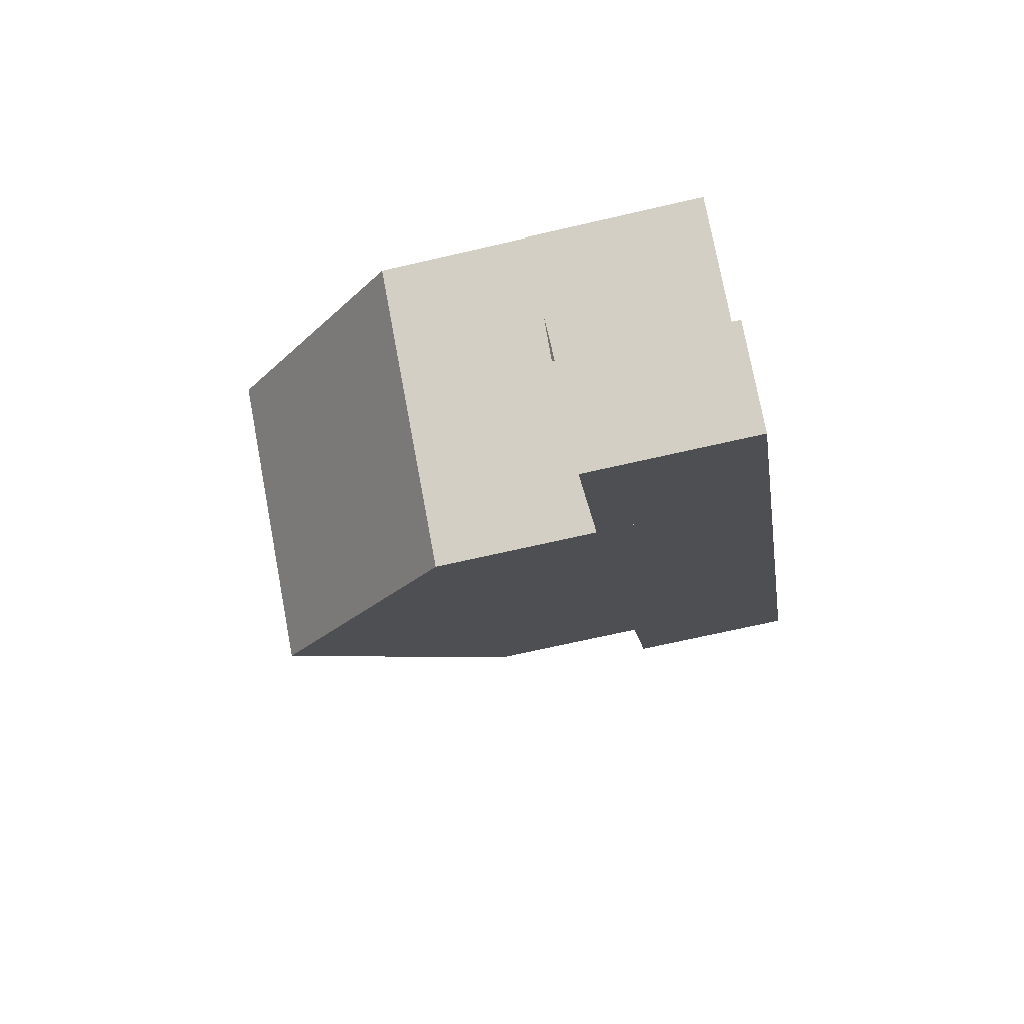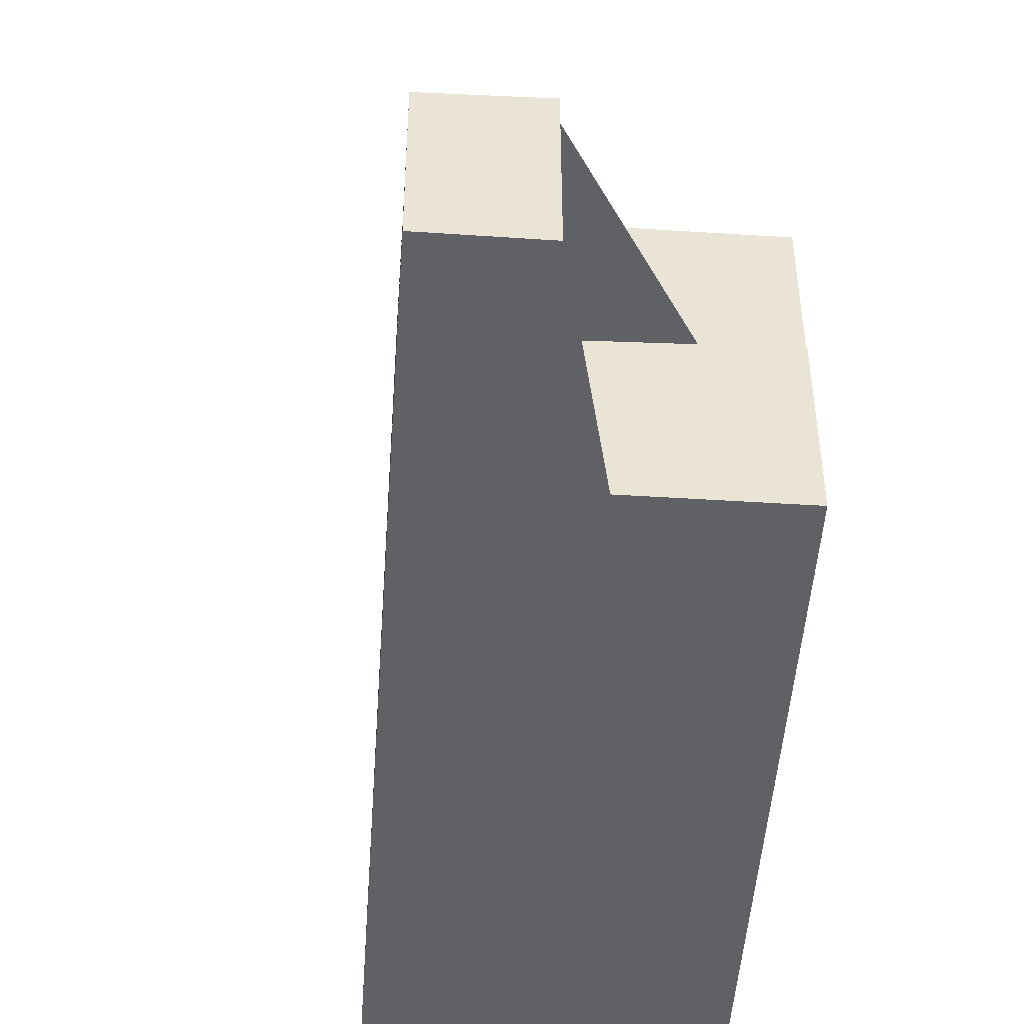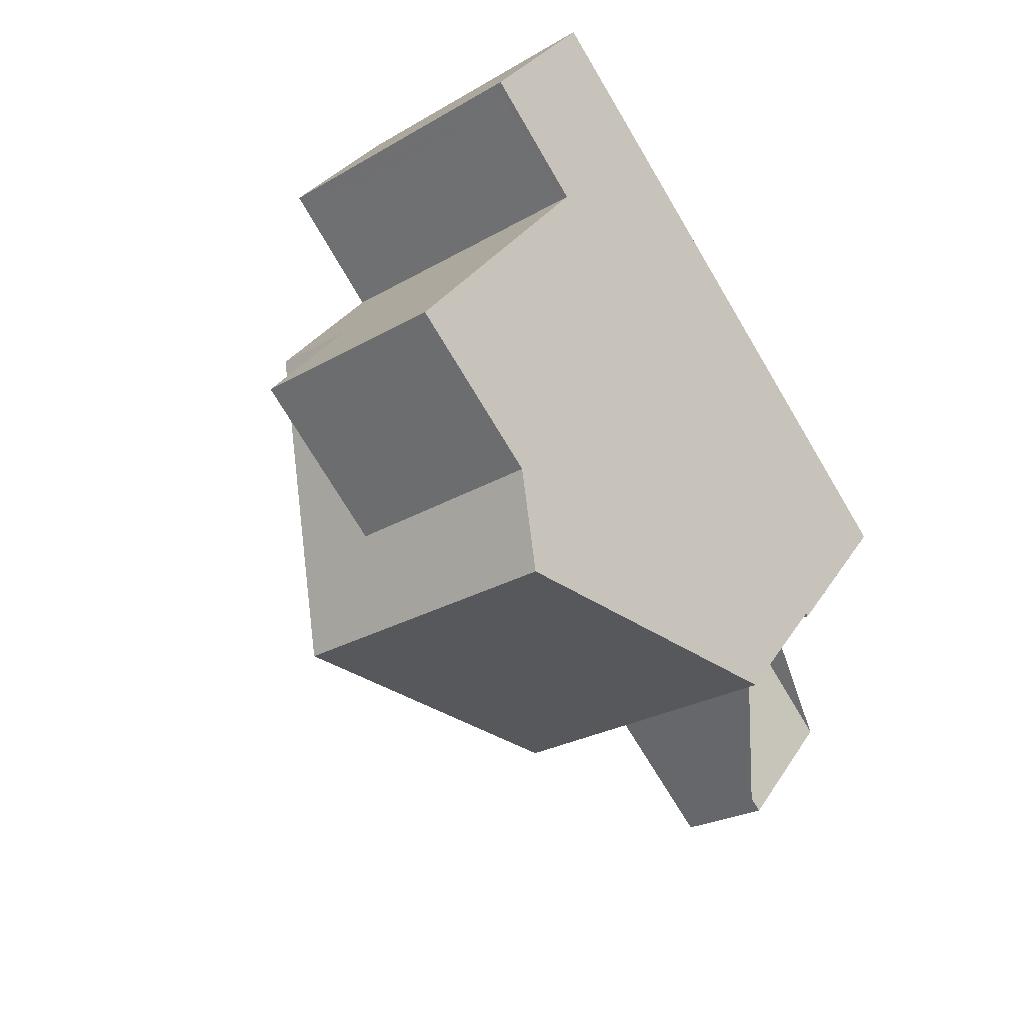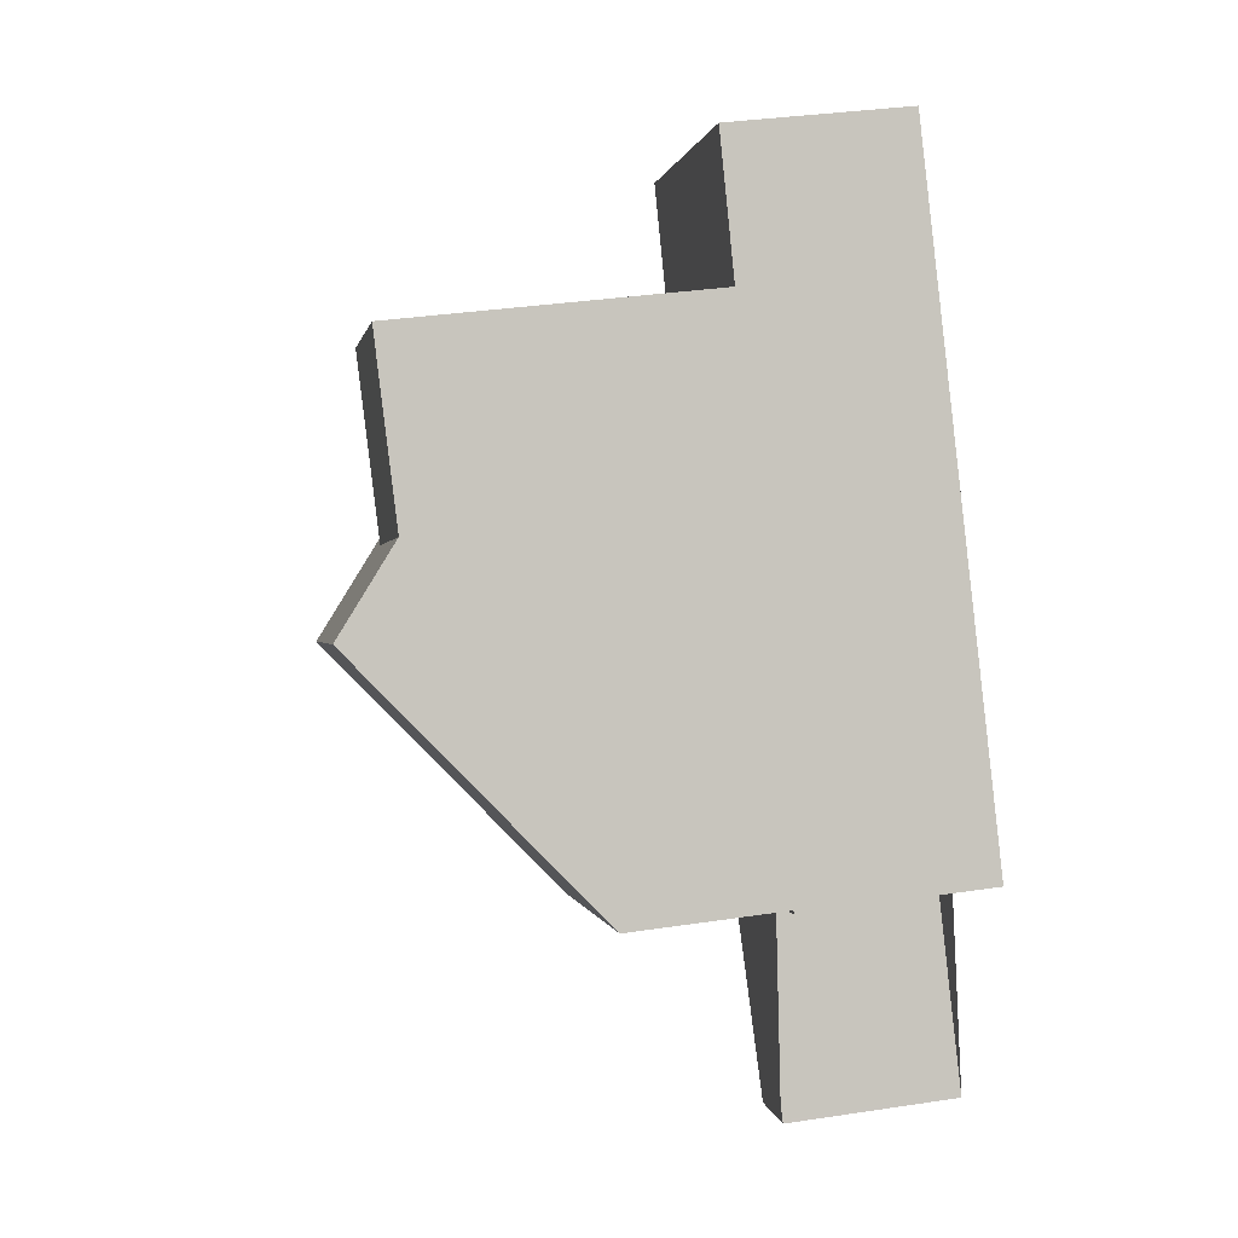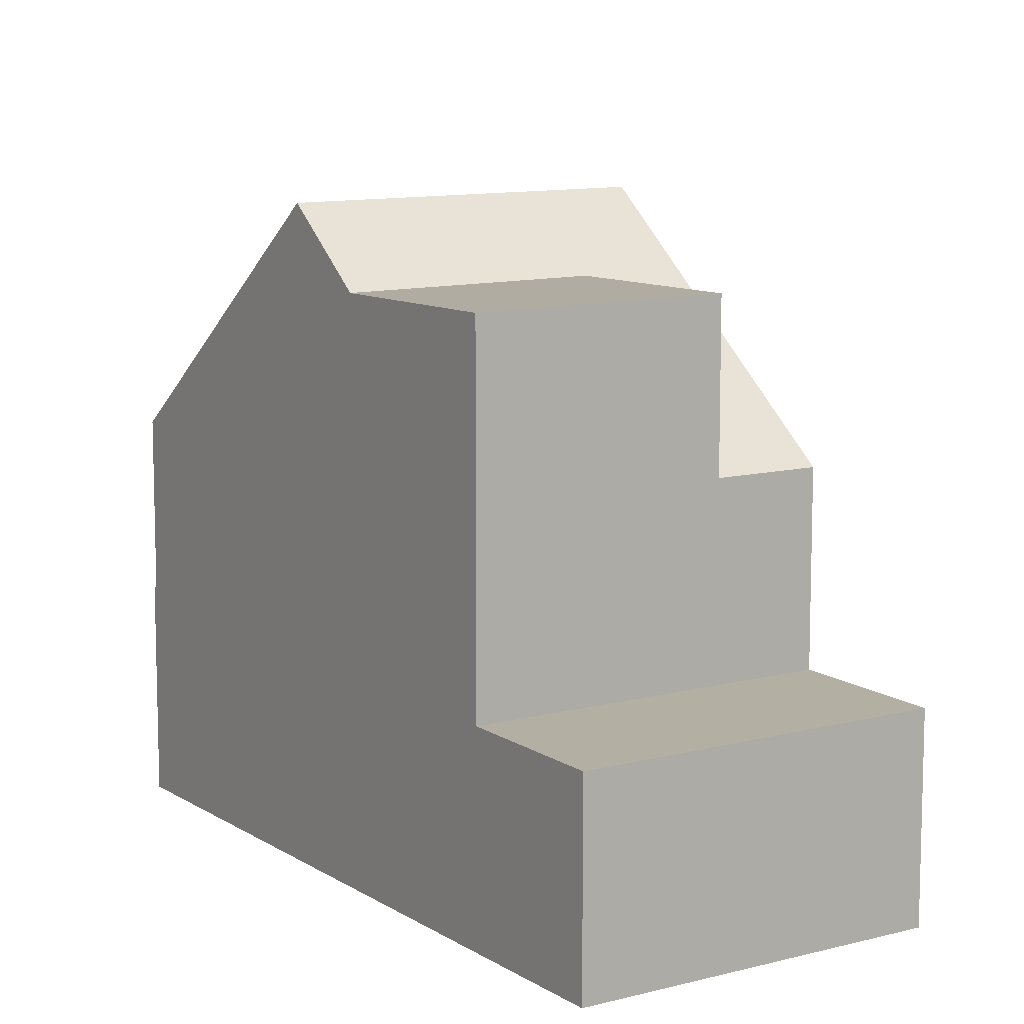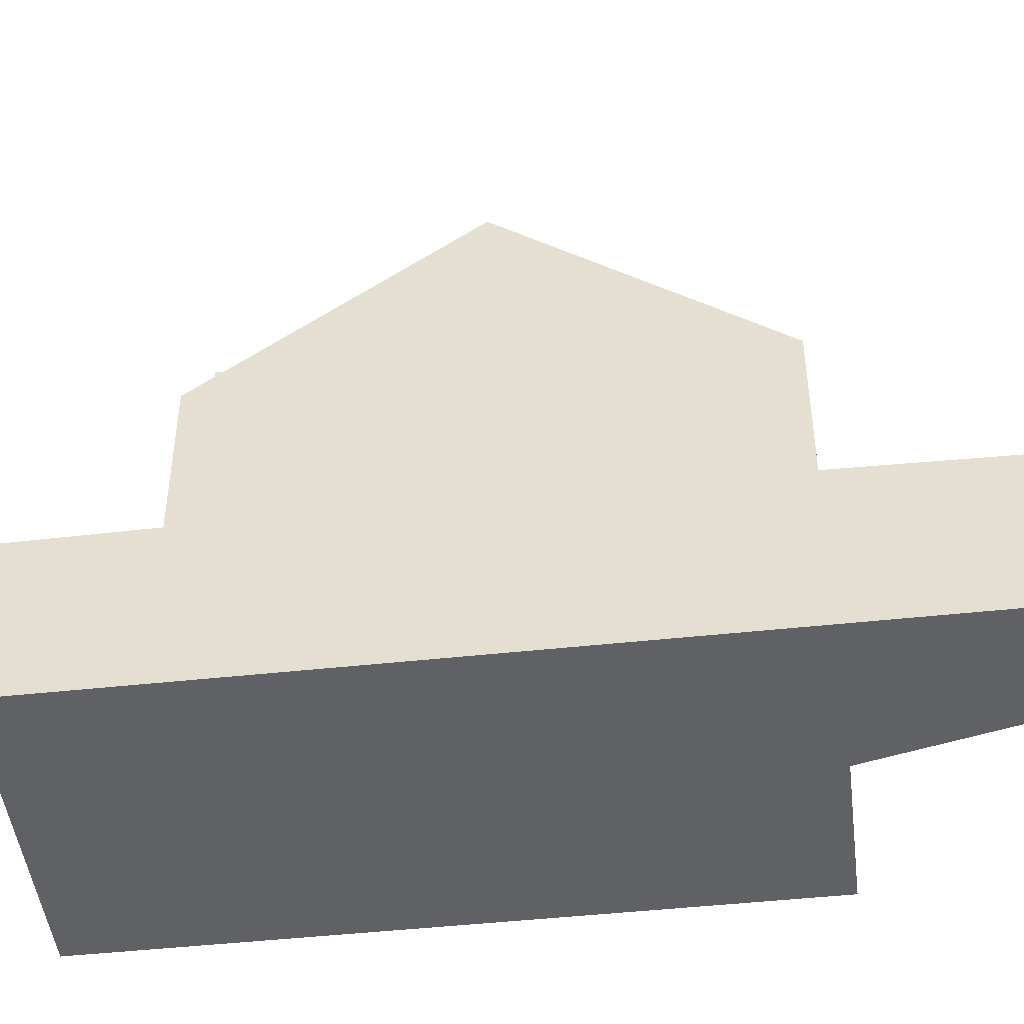
<metadata>
{"format":"obj","ext":"obj","renderer":"f3d","projection":"perspective","resolution":1024,"background":"white","views":[{"elev":-69.0,"azim":103.0,"up":"+Y"},{"elev":-48.6,"azim":31.3,"up":"+Z"},{"elev":31.7,"azim":27.3,"up":"+Y"},{"elev":35.9,"azim":78.9,"up":"+Y"},{"elev":10.7,"azim":-178.2,"up":"+Z"},{"elev":-47.4,"azim":-47.8,"up":"+Z"}]}
</metadata>
<code>
v -2088 -1353 3.146
v -2084 -1350 3.143
v -2077 -1360 3.332
v -2080 -1362 3.19
v -2078 -1365 3.104
v -2079 -1366 3.031
v -2080 -1356 9.821
v -2084 -1359 9.823
v -2079 -1357 8.634
v -2083 -1360 8.65
v -2084 -1359 9.823
v -2080 -1356 9.821
v -2078 -1365 3.111
v -2079 -1366 3.036
v -2077 -1359 6.033
v -2082 -1363 6.042
v -2087 -1355 6.135
v -2082 -1352 6.154
v -2080 -1354 8.668
v -2078 -1360 3.278
v -2087 -1355 3.173
v -2082 -1352 3.171
v -2082 -1363 3.28
v -2085 -1358 8.683
v -2080 -1354 8.668
v -2082 -1352 8.704
v -2084 -1357 8.678
v -2079 -1366 3.037
v -2078 -1365 3.103
v -2078 -1360 3.278
v -2077 -1359 3.333
v -2082 -1352 3.541
v -2087 -1355 3.328
v -2082 -1363 3.12
v -2080 -1356 9.821
v -2080 -1356 9.821
v -2082 -1352 3.171
v -2079 -1357 8.635
v -2081 -1354 8.668
v -2084 -1350 3.143
v -2081 -1354 8.668
v -2077 -1360 3.328
v -2082 -1352 6.153
v -2082 -1352 8.704
v -2077 -1360 3.326
v -2082 -1352 3.536
v -2077 -1360 6.033
v -2088 -1353 3.15
v -2084 -1350 3.147
v -2084 -1350 3.147
v -2082 -1352 3.171
v -2087 -1355 3.173
v -2082 -1352 8.704
v -2087 -1355 6.135
v -2082 -1352 3.171
v -2082 -1352 8.704
v -2086 -1354 6.141
v -2086 -1354 8.715
v -2084 -1359 9.823
v -2087 -1355 3.173
v -2085 -1358 8.683
v -2087 -1355 6.135
v -2084 -1359 9.823
v -2083 -1360 8.65
v -2088 -1353 3.15
v -2079 -1366 3.032
v -2081 -1363 3.12
v -2081 -1363 6.042
v -2081 -1363 3.28
v -2087 -1355 3.173
v -2087 -1355 6.135
v -2087 -1355 3.329
v -2088 -1353 3.146
v -2083 -1358 9.822
v -2086 -1354 3.173
v -2084 -1357 8.678
v -2086 -1354 8.715
v -2084 -1357 8.678
v -2086 -1354 6.141
v -2078 -1365 3.096
v -2086 -1354 3.173
v -2086 -1354 8.715
v -2086 -1354 6.141
v -2086 -1354 3.391
v -2083 -1358 9.822
v -2082 -1359 8.645
v -2087 -1352 3.149
v -2080 -1362 3.184
v -2080 -1362 6.039
v -2080 -1362 3.279
v -2087 -1352 3.145
v -2082 -1363 6.042
v -2081 -1363 6.042
v -2077 -1360 3.328
v -2078 -1360 3.278
v -2080 -1362 6.039
v -2081 -1363 3.12
v -2082 -1363 3.12
v -2077 -1360 6.033
v -2080 -1362 3.184
v -2077 -1359 6.033
v -2077 -1359 3.333
v -2078 -1365 3.097
v -2079 -1366 3.033
v -2078 -1365 3.105
v -2079 -1366 3.033
v -2088 -1353 3.146
v -2088 -1353 3.146
v -2088 -1353 4.441e-16
v -2088 -1353 0
v -2084 -1350 3.147
v -2084 -1350 3.143
v -2084 -1350 0
v -2084 -1350 0
v -2077 -1360 3.326
v -2077 -1360 3.332
v -2077 -1360 0
v -2077 -1360 0
v -2078 -1365 3.111
v -2080 -1362 3.19
v -2080 -1362 0
v -2078 -1365 -4.441e-16
v -2078 -1365 3.096
v -2078 -1365 3.104
v -2078 -1365 0
v -2078 -1365 0
v -2079 -1366 3.033
v -2079 -1366 3.031
v -2079 -1366 0
v -2079 -1366 0
v -2079 -1357 8.634
v -2080 -1356 9.821
v -2080 -1356 0
v -2079 -1357 1.776e-15
v -2077 -1359 6.033
v -2079 -1357 8.634
v -2079 -1357 1.776e-15
v -2077 -1359 0
v -2084 -1359 9.823
v -2083 -1360 8.65
v -2083 -1360 0
v -2084 -1359 0
v -2085 -1358 8.683
v -2084 -1359 9.823
v -2084 -1359 0
v -2085 -1358 0
v -2078 -1365 3.105
v -2078 -1365 3.111
v -2078 -1365 -4.441e-16
v -2078 -1365 0
v -2082 -1363 3.12
v -2079 -1366 3.036
v -2079 -1366 0
v -2082 -1363 -4.441e-16
v -2080 -1362 3.19
v -2078 -1360 3.278
v -2078 -1360 -4.441e-16
v -2080 -1362 0
v -2087 -1355 6.135
v -2085 -1358 8.683
v -2085 -1358 0
v -2087 -1355 8.882e-16
v -2080 -1356 9.821
v -2080 -1354 8.668
v -2080 -1354 -1.776e-15
v -2080 -1356 0
v -2084 -1350 3.143
v -2084 -1350 3.143
v -2084 -1350 0
v -2084 -1350 0
v -2078 -1360 3.278
v -2077 -1360 3.326
v -2077 -1360 0
v -2078 -1360 -4.441e-16
v -2088 -1353 3.146
v -2088 -1353 3.15
v -2088 -1353 0
v -2088 -1353 4.441e-16
v -2082 -1352 3.171
v -2084 -1350 3.147
v -2084 -1350 0
v -2082 -1352 4.441e-16
v -2088 -1353 3.15
v -2087 -1355 3.173
v -2087 -1355 0
v -2088 -1353 0
v -2080 -1354 8.668
v -2082 -1352 8.704
v -2082 -1352 0
v -2080 -1354 -1.776e-15
v -2079 -1366 3.031
v -2079 -1366 3.032
v -2079 -1366 0
v -2079 -1366 0
v -2087 -1352 3.145
v -2088 -1353 3.146
v -2088 -1353 0
v -2087 -1352 0
v -2079 -1366 3.032
v -2078 -1365 3.096
v -2078 -1365 0
v -2079 -1366 0
v -2084 -1350 3.143
v -2087 -1352 3.145
v -2087 -1352 0
v -2084 -1350 0
v -2083 -1360 8.65
v -2082 -1363 6.042
v -2082 -1363 0
v -2083 -1360 0
v -2077 -1360 3.332
v -2077 -1359 3.333
v -2077 -1359 0
v -2077 -1360 0
v -2078 -1365 3.104
v -2078 -1365 3.105
v -2078 -1365 0
v -2078 -1365 0
v -2079 -1366 3.036
v -2079 -1366 3.033
v -2079 -1366 0
v -2079 -1366 0
v -2088 -1353 0
v -2084 -1350 0
v -2077 -1360 0
v -2080 -1362 0
v -2078 -1365 0
v -2079 -1366 0
f 74 35 38 86
f 78 39 36 85
f 87 49 51 75
f 106 14 28 104
f 44 26 18 43
f 43 18 32 46
f 89 47 42 30 90
f 46 32 22 37
f 90 30 88
f 35 7 9 38
f 39 25 12 36
f 51 49 50 55
f 72 33 17 71
f 47 15 31 42
f 70 21 33 72
f 91 40 49 87
f 58 27 57
f 49 40 2 50
f 77 53 41 76
f 56 19 41 53
f 61 24 54 62
f 64 10 8 59
f 63 11 24 61
f 60 52 48 65
f 104 28 29 103
f 69 23 16 68
f 67 34 23 69
f 84 72 71 83
f 81 70 72 84
f 65 48 1 73
f 78 61 62 79
f 103 29 13 105
f 82 44 43 83
f 83 43 46 84
f 84 46 37 81
f 86 64 59 74
f 85 63 61 78
f 75 60 65 87
f 90 69 68 89
f 88 67 69 90
f 87 65 73 91
f 92 10 64 93
f 94 45 20 95
f 93 64 86 96
f 97 28 14 98
f 96 86 38 99
f 100 29 28 97
f 95 20 4 13 29 100
f 99 38 9 101
f 102 3 45 94
f 103 80 66 104
f 105 5 80 103
f 104 66 6 106
f 108 109 110 107
f 112 113 114 111
f 116 117 118 115
f 120 121 122 119
f 124 125 126 123
f 128 129 130 127
f 132 133 134 131
f 136 137 138 135
f 140 141 142 139
f 144 145 146 143
f 148 149 150 147
f 152 153 154 151
f 156 157 158 155
f 160 161 162 159
f 164 165 166 163
f 168 169 170 167
f 172 173 174 171
f 176 177 178 175
f 180 181 182 179
f 184 185 186 183
f 188 189 190 187
f 192 193 194 191
f 196 197 198 195
f 200 201 202 199
f 204 205 206 203
f 208 209 210 207
f 212 213 214 211
f 216 217 218 215
f 220 221 222 219
f 224 225 226 227 228 223

</code>
